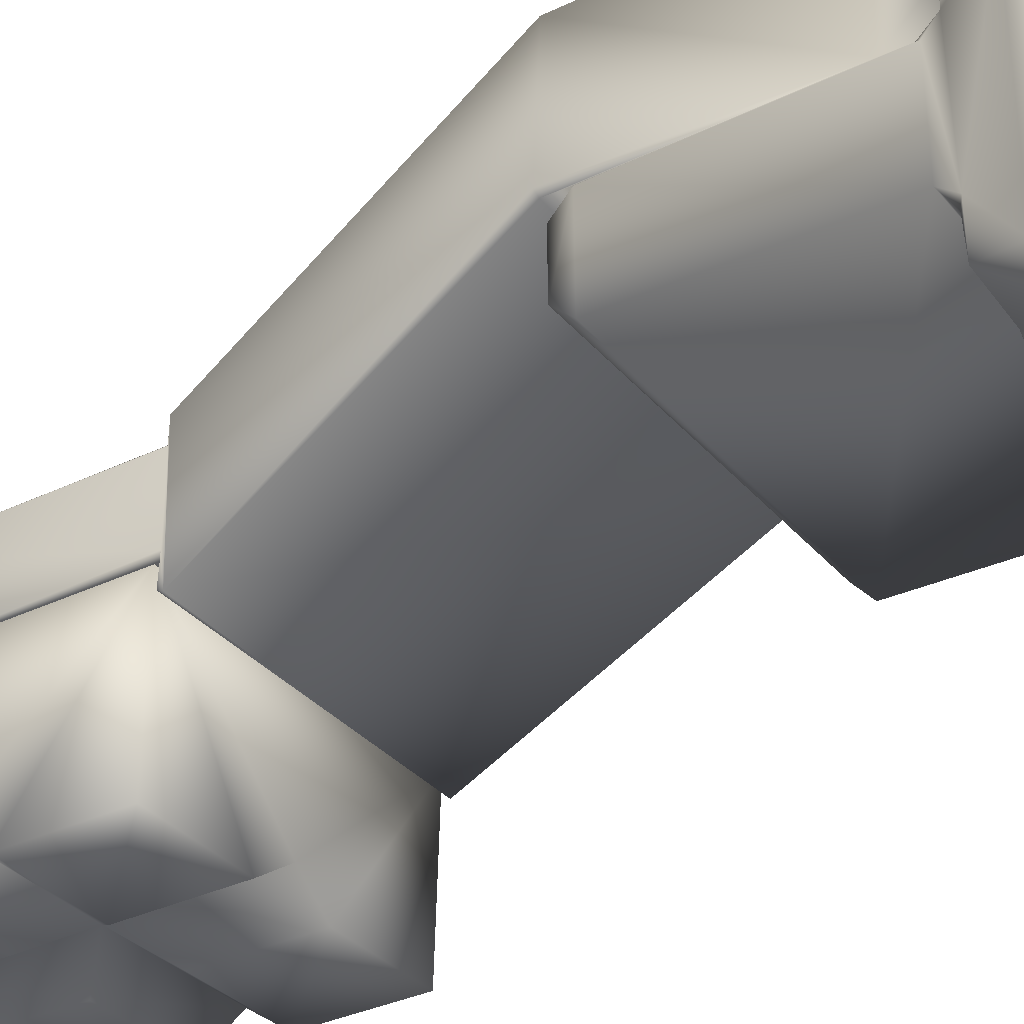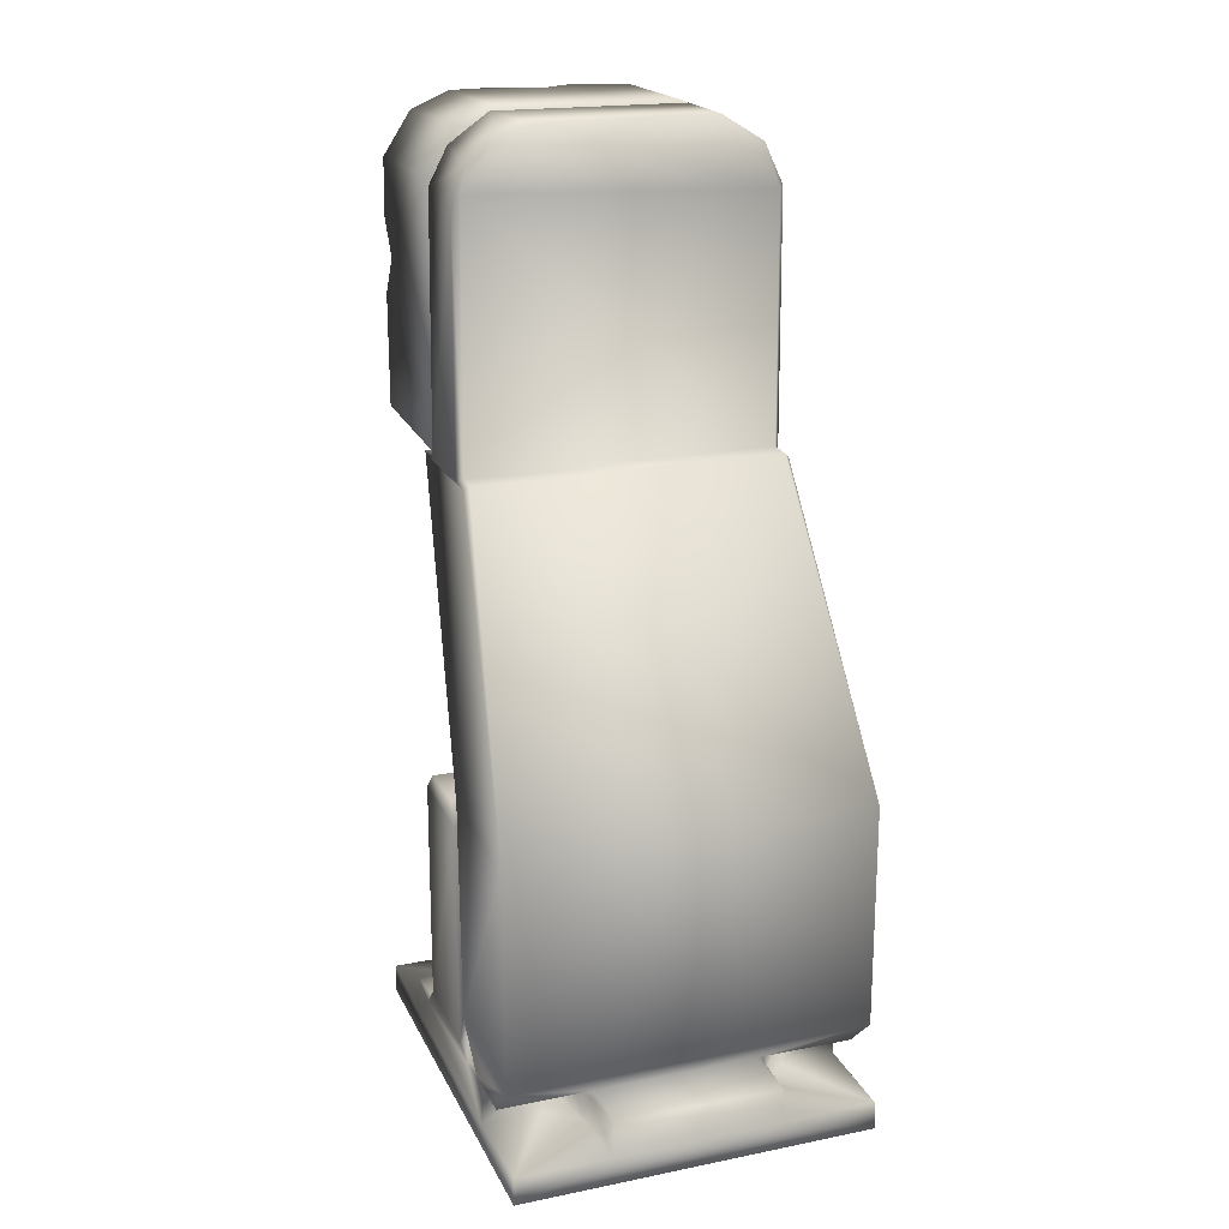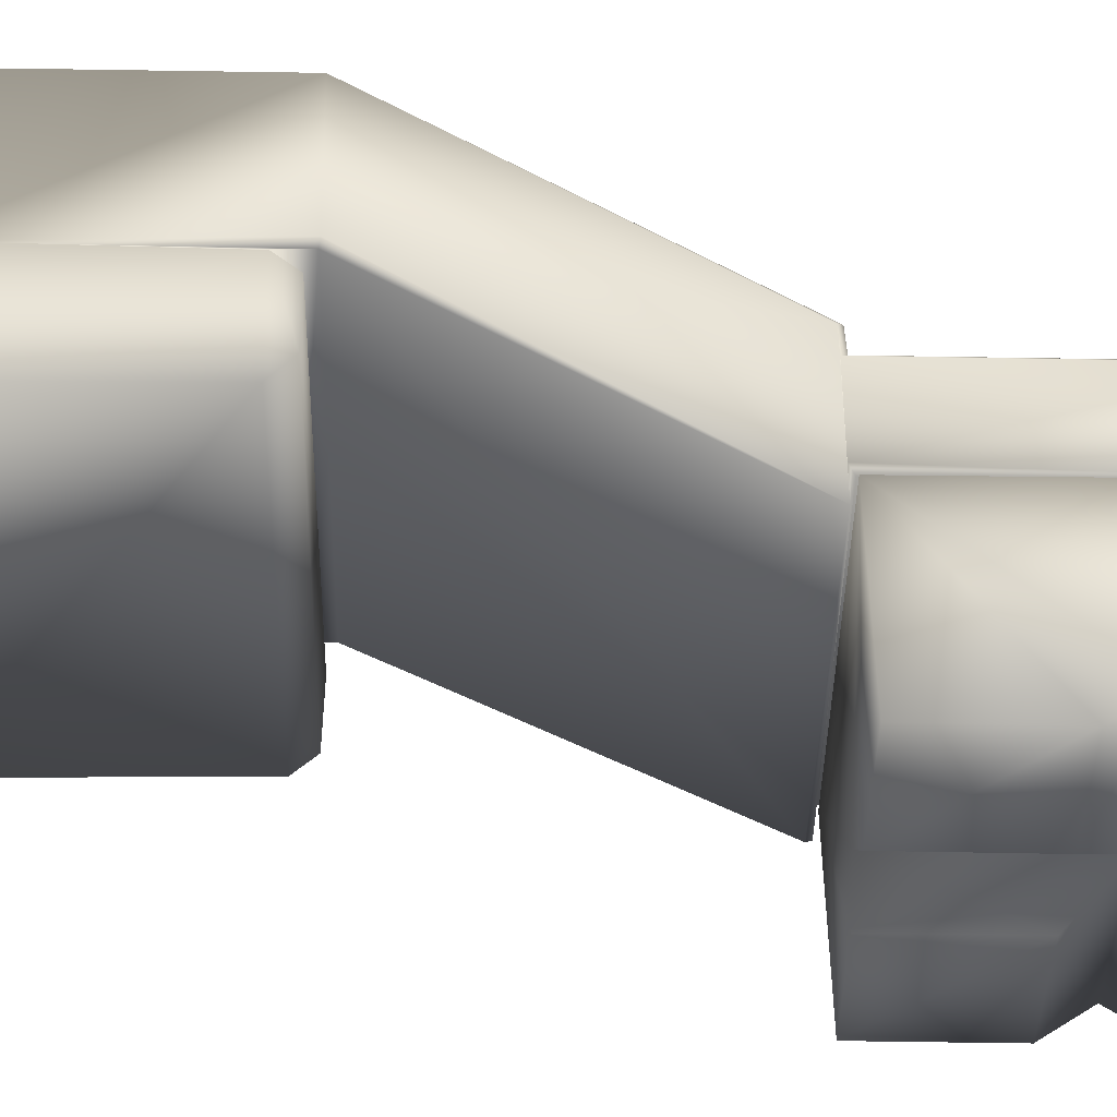
<metadata>
{"format":"obj","ext":"obj","renderer":"f3d","projection":"perspective","resolution":1024,"background":"white","views":[{"elev":-33.2,"azim":123.2,"up":"+Y"},{"elev":20.3,"azim":159.9,"up":"+Z"},{"elev":-39.0,"azim":-90.9,"up":"+Y"}]}
</metadata>
<code>
v 0.002999 0.0109 0.04464
v 0.0003597 0.0109 0.04797
v 0.002339 0.01089 0.04696
v 0.002346 0.01089 0.04318
v 0.001026 0.01089 0.04215
v 0.002 0.0109 0.04409
v 0.0008269 0.01089 0.04702
v 0.002051 0.01087 0.04582
v 0.0009848 0.01089 0.04307
v -0.001819 0.009438 0.04388
v -1.12e-05 0.00943 0.04712
v -0.0006977 0.009432 0.04302
v -0.001465 0.009429 0.04655
v -0.002086 0.009431 0.04527
v -0.0001557 0.009388 0.04323
v 0.001298 0.009391 0.04379
v 0.0001565 0.009388 0.04677
v 0.001741 0.009389 0.04559
v -0.002887 0.009435 0.04399
v -0.001785 0.009434 0.0425
v 0.000521 0.009434 0.04803
v -0.001792 0.009433 0.04755
v 1.48e-05 0.009438 0.04194
v -0.002975 0.009437 0.0457
v -0.008931 0.009314 0.03609
v 0.008931 0.009314 0.03609
v -0.0008605 0.001913 0.04356
v -0.00174 0.009389 0.04441
v -0.001526 0.001912 0.04592
v -0.001297 0.009391 0.04621
v -0.0009702 0.01089 0.04217
v 0.004843 -1.71e-05 0.05372
v 0.008757 -2.98e-05 0.04727
v 0.008759 -2.88e-05 0.04273
v -0.002268 -3.65e-05 0.05375
v -0.008709 -1.03e-05 0.04994
v -0.008758 -2.9e-05 0.04727
v -0.002274 -3.68e-05 0.03625
v -0.002244 -7.47e-05 0.04276
v -0.008759 -3.04e-05 0.04272
v 0.002263 -8.38e-05 0.04726
v 0.002269 -3.65e-05 0.05375
v 4e-07 0.001559 0.0538
v 4e-07 0.001489 0.045
v 4e-07 0.001561 0.0362
v 0.00227 -3.44e-05 0.03625
v 0.002248 -7.64e-05 0.04275
v -0.002262 -8.38e-05 0.04726
v -0.005692 1.1e-05 0.0536
v 0.006869 0.009352 0.0531
v -0.007861 0.009355 0.05219
v 0.003445 0.009387 0.04706
v 0.008786 0.009348 0.05057
v 0.003923 0.00939 0.04573
v -0.0007305 0.009392 0.04108
v 0.003038 0.009434 0.04465
v 0.000734 0.00939 0.04108
v 0.002057 0.009387 0.04156
v 0.00473 0.009351 0.0539
v -0.000733 0.00939 0.04892
v -0.002056 0.009387 0.04844
v 0.007075 -1.89e-05 0.05277
v 0.008675 -7e-06 0.05032
v 0.007493 0.009395 0.04425
v 0.007331 0.001442 0.04408
v 0.004116 0.001434 0.04404
v 0.0009136 0.00144 0.04092
v 0.002675 0.001428 0.04171
v -0.0009161 0.001442 0.03767
v -0.004073 0.001442 0.04409
v -0.003945 0.0094 0.04425
v -0.002707 0.009384 0.04194
v -0.003045 0.00142 0.04196
v -0.007493 0.009394 0.0375
v -0.0009095 0.001442 0.04093
v -0.004972 0.009393 0.05244
v -0.007141 0.001431 0.05044
v -0.007259 0.009388 0.05069
v -0.007492 0.009395 0.04575
v -0.004115 0.001433 0.04596
v -0.0009131 0.00144 0.04908
v -0.002675 0.001427 0.04829
v -0.0009163 0.001443 0.05233
v -0.00509 0.001432 0.05223
v 0.007365 0.009394 0.05033
v 0.004925 0.001437 0.05226
v 0.005345 0.009386 0.05236
v 0.0009156 0.001444 0.05233
v 0.0007498 0.009395 0.05249
v 0.0009594 0.001434 0.04912
v 0.004076 0.00144 0.04591
v 0.003287 0.001427 0.04768
v 0.00731 0.001435 0.04958
v 0.006608 0.001413 0.05117
v -0.001967 0.01089 0.04408
v -0.002455 0.0109 0.04327
v -0.0007235 0.01089 0.04288
v 0.002155 0.009418 0.04456
v 0.0007216 0.009434 0.04299
v 0.001448 0.009429 0.04657
v 0.0008612 0.001913 0.04643
v 0.001526 0.001912 0.04408
v -0.007818 -3.97e-05 0.05192
v -0.008772 2.75e-05 0.03626
v -0.008893 0.009342 0.0499
v 0.008763 1.08e-05 0.03627
v -0.00534 0.009355 0.05382
v -0.007332 0.001443 0.04408
v -0.007496 0.009395 0.04425
v -0.007333 0.001443 0.03767
v -0.0007558 0.009394 0.0375
v 0.002546 0.009437 0.0468
v 0.002078 0.009434 0.04268
v 0.007333 0.001442 0.03767
v 0.007498 0.009394 0.03751
v 0.0009164 0.001442 0.03767
v 0.003923 0.00939 0.04427
v 0.0007541 0.009395 0.0375
v 0.003376 0.009391 0.04281
v -0.007332 0.001443 0.04592
v -0.003923 0.00939 0.04573
v -0.0007536 0.009395 0.0525
v -0.003375 0.009391 0.04719
v 0.007332 0.001443 0.04592
v 0.000734 0.00939 0.04892
v 0.007497 0.009395 0.04575
v 0.002186 0.009391 0.04838
v -0.002153 0.01089 0.04542
v -0.00107 0.01088 0.04698
v -0.003009 0.01089 0.04528
v -0.001871 0.01091 0.04741
v -0.008804 0.001559 0.045
v 0.008809 0.001565 0.045
v -0.0009001 0.009423 0.04837
v -0.003461 0.009426 0.04546
v 0.003367 0.00942 0.0458
v 0.002354 0.00942 0.04754
v 0.00121 0.009422 0.0482
v -0.002569 0.009414 0.0473
v -0.01041 0.01839 0.003964
v 0.0103 0.01968 0.004
v -0.01031 0.0197 0.004
v -0.01033 0.01741 0.006312
v 0.01034 0.01741 0.006348
v -0.01035 0.002563 0.0018
v -0.01046 0.008072 0.001741
v -0.01037 0.002524 0.0001333
v -0.01034 0.008029 0.003838
v -0.0105 0.01067 0.003808
v -0.01038 0.01158 0.01777
v -0.01038 0.01279 0.01885
v -0.0104 0.01741 0.00477
v -0.01033 0.01621 0.01883
v -0.0105 0.01704 0.01771
v -0.01046 0.02075 0.001741
v -0.01026 0.0208 0.00392
v -0.01039 0.0263 0.0001636
v -0.01035 0.02626 0.0018
v -0.005033 0.005965 0.003875
v 0.006784 0.00787 0.003922
v 0.01034 0.008029 0.003838
v -0.006688 0.007826 0.003913
v -0.004875 0.002588 0.003875
v 0.004875 0.002538 0.003825
v 0.004882 0.006314 0.003998
v 0.01035 0.002563 0.0018
v 0.004862 0.002482 0.001762
v 0.01038 0.002535 0.0001525
v -0.004861 0.002482 0.001762
v 0.01039 0.02628 0.0001333
v 0.004901 0.02635 0.001761
v 0.01035 0.02626 0.0018
v -0.004838 0.0263 0.003838
v 0.004839 0.02625 0.003885
v -0.004913 0.02632 0.001779
v -0.00474 0.02309 0.003992
v 0.004737 0.02311 0.00399
v 0.0104 0.01141 0.004752
v -0.0104 0.01145 0.004799
v 0.01038 0.01261 0.0188
v 0.01027 0.02076 0.003932
v 0.01046 0.0208 0.001745
v 0.01047 0.008072 0.001741
v 0.0105 0.01065 0.003799
v 0.01041 0.01162 0.01772
v 0.0105 0.01723 0.00473
v 0.01033 0.01606 0.01887
v 0.0104 0.01821 0.003998
v 0.0105 0.01704 0.01771
v 0.007073 0.02101 0.0019
v 0.005207 0.02254 0.0019
v 0.005031 0.02335 0.003701
v 0.005556 0.02213 0.0037
v 0.006974 0.02102 0.003699
v 0.005151 0.006139 0.0019
v 0.006993 0.007813 0.0019
v 0.005121 0.005962 0.003694
v -0.005206 0.02254 0.0019
v -0.007104 0.02099 0.0019
v -0.006963 0.02103 0.003689
v -0.005556 0.02213 0.0037
v -0.005032 0.02334 0.003703
v -0.005051 0.005645 0.0019
v -0.005778 0.006963 0.0019
v -0.007155 0.007844 0.0019
v 0.01021 0.01028 0.004018
v -0.01021 0.01026 0.004015
v 0.01021 0.01744 0.00511
v 0.0102 0.01733 0.01777
v -0.01019 0.01735 0.01768
v -0.006566 0.02082 0.003997
v 0.006603 0.0208 0.003997
v -0.01029 0.02317 0.004009
v -0.01039 0.02522 0.01919
v 0.0104 0.02525 0.01904
v -0.008802 0.01565 0.03593
v 0.008804 0.01567 0.03591
v -0.008749 0.01441 0.036
v 0.008747 0.01441 0.036
v -0.00533 0.0143 0.05381
v -0.007802 0.01424 0.05229
v 0.006547 0.01429 0.05325
v 0.0048 0.01433 0.05383
v 0.008538 0.01441 0.05053
v -0.008657 0.01441 0.04983
v -0.007084 0.009504 0.05282
v -0.008779 0.009461 0.05012
v -0.005468 0.009491 0.05375
v -0.008745 0.009414 0.036
v -0.003062 0.009426 0.04349
v 0.005491 0.009412 0.05356
v 0.007738 0.009534 0.05225
v 0.008802 0.009508 0.0502
v 0.008749 0.009414 0.036
v -0.009015 0.008044 0.03574
v 0.00901 0.008125 0.03585
v -0.01019 0.0174 0.01925
v 0.008962 0.008021 0.03558
v 0.01019 0.01739 0.01925
v -0.01036 0.0253 0.006144
v 0.01038 0.02526 0.006118
v 0.01029 0.02317 0.004009
v -0.01048 0.01768 0.01932
v -0.009055 0.01547 0.03571
v -0.009049 0.009712 0.03573
v -0.009055 0.0141 0.03573
v 0.008973 0.01411 0.04968
v 0.00905 0.009716 0.03574
v 0.009056 0.01547 0.03571
v 0.009056 0.01411 0.03573
v 0.01048 0.01768 0.01932
v -0.008395 0.009713 0.05146
v -0.008945 0.01411 0.04996
v 0.008197 0.01411 0.05185
v 0.005532 0.009717 0.05386
v -0.001954 0.009418 0.04216
v 0.003168 0.009425 0.04377
v -2e-06 0.01281 0.04499
v 0.0001445 0.009433 0.04151
v 0.001943 0.009422 0.04219
v -0.009823 0.0175 0.01111
v -0.00897 0.01754 0.009498
v -0.008382 0.02041 0.008978
v -0.006987 0.02041 0.01564
v -0.007581 0.01771 0.01546
v -0.007902 0.01771 0.008742
v -0.008937 0.02041 0.01449
v -0.006166 0.01772 0.008207
v -0.006 0.02041 0.008208
v -0.00901 0.01771 0.01427
v -0.009713 0.01772 0.01274
v -0.009829 0.02041 0.01161
v -0.008164 0.01741 0.01549
v -0.00216 0.01771 0.01179
v -0.001917 0.01742 0.01288
v -0.009805 0.01741 0.01358
v -0.002761 0.01771 0.01394
v -0.003453 0.01741 0.0152
v -0.003756 0.01771 0.01503
v -0.005419 0.01772 0.01575
v -0.005659 0.01741 0.01611
v -0.002534 0.01741 0.009761
v -0.007442 0.01741 0.008156
v -0.0048 0.01741 0.008044
v -0.004241 0.01771 0.008647
v -0.002989 0.01771 0.009726
v -0.003062 0.02041 0.01449
v -0.003617 0.02041 0.008978
v -0.005245 0.02041 0.01572
v -0.002171 0.02041 0.01161
v 0.002472 0.01754 0.01027
v 0.003618 0.02041 0.008978
v 0.005013 0.02041 0.01564
v 0.004419 0.01771 0.01546
v 0.004097 0.01771 0.008742
v 0.003063 0.02041 0.01449
v 0.005834 0.01772 0.008207
v 0.006 0.02041 0.008208
v 0.00299 0.01771 0.01427
v 0.002158 0.0176 0.01248
v 0.002171 0.02041 0.01161
v 0.002779 0.01741 0.01464
v 0.00984 0.01771 0.01179
v 0.009967 0.01741 0.01086
v 0.009844 0.01741 0.01344
v 0.009239 0.01771 0.01394
v 0.008363 0.01759 0.01505
v 0.006581 0.01772 0.01575
v 0.005934 0.01741 0.01618
v 0.006599 0.01741 0.007966
v 0.008496 0.01741 0.00874
v 0.004167 0.01741 0.008277
v 0.007759 0.01771 0.008647
v 0.009011 0.01771 0.009726
v 0.008938 0.02041 0.01449
v 0.008383 0.02041 0.008978
v 0.006755 0.02041 0.01572
v 0.009829 0.02041 0.01161
f 27 28 29
f 28 30 29
f 30 17 29
f 29 17 101
f 15 28 27
f 14 128 13
f 128 129 13
f 99 97 12
f 13 129 11
f 12 97 10
f 97 95 10
f 10 95 14
f 95 128 14
f 19 24 130
f 19 130 96
f 22 2 131
f 22 21 2
f 20 19 96
f 20 96 31
f 23 20 31
f 23 31 5
f 24 22 131
f 24 131 130
f 41 32 42
f 41 62 32
f 63 62 41
f 33 63 41
f 106 34 47
f 106 47 46
f 48 35 49
f 48 49 103
f 48 103 36
f 48 36 37
f 38 39 40
f 38 40 104
f 133 63 33
f 133 53 63
f 26 53 133
f 34 26 133
f 106 26 34
f 132 37 36
f 105 132 36
f 25 40 132
f 25 104 40
f 25 132 105
f 41 42 43
f 44 41 43
f 45 46 47
f 45 47 44
f 48 44 43
f 48 43 35
f 45 44 39
f 38 45 39
f 25 38 104
f 45 38 25
f 26 46 45
f 26 106 46
f 26 45 25
f 43 59 107
f 43 107 49
f 43 49 35
f 32 43 42
f 32 59 43
f 19 72 71
f 19 20 72
f 53 64 126
f 127 112 21
f 107 78 51
f 115 26 118
f 107 76 78
f 64 26 115
f 53 26 64
f 26 25 118
f 118 25 111
f 74 25 109
f 109 25 105
f 51 78 105
f 127 52 112
f 50 85 87
f 78 79 105
f 107 122 76
f 50 53 85
f 23 72 20
f 52 54 112
f 23 55 72
f 112 54 56
f 107 89 122
f 79 109 105
f 54 117 56
f 23 57 55
f 113 58 23
f 23 58 57
f 117 119 56
f 107 59 89
f 89 60 122
f 79 121 109
f 56 119 113
f 61 22 123
f 113 119 58
f 74 111 25
f 54 126 117
f 22 24 123
f 53 126 85
f 60 22 61
f 123 24 121
f 59 87 89
f 60 21 22
f 57 118 55
f 89 125 60
f 55 118 111
f 121 71 109
f 121 24 71
f 125 21 60
f 126 64 117
f 24 19 71
f 50 87 59
f 127 21 125
f 53 50 62
f 53 62 63
f 50 32 62
f 50 59 32
f 51 103 49
f 107 51 49
f 105 36 103
f 51 105 103
f 64 114 65
f 115 114 64
f 117 65 66
f 64 65 117
f 67 57 58
f 68 67 58
f 68 58 119
f 66 68 119
f 66 119 117
f 116 57 67
f 116 118 57
f 114 115 116
f 116 115 118
f 68 116 67
f 114 116 68
f 65 68 66
f 65 114 68
f 110 111 74
f 69 111 110
f 55 69 75
f 111 69 55
f 73 71 72
f 73 70 71
f 75 72 55
f 75 73 72
f 71 108 109
f 71 70 108
f 110 109 108
f 110 74 109
f 73 69 110
f 73 110 108
f 75 69 73
f 70 73 108
f 77 78 84
f 78 76 84
f 120 78 77
f 120 79 78
f 120 121 79
f 80 121 120
f 81 60 61
f 82 81 61
f 82 61 123
f 80 82 123
f 80 123 121
f 60 83 122
f 60 81 83
f 76 83 84
f 122 83 76
f 80 120 77
f 82 80 77
f 84 82 77
f 84 81 82
f 83 81 84
f 94 85 93
f 86 87 94
f 87 85 94
f 87 88 89
f 87 86 88
f 88 125 89
f 90 125 88
f 91 54 52
f 92 91 52
f 92 52 127
f 90 92 127
f 90 127 125
f 124 54 91
f 124 126 54
f 85 124 93
f 126 124 85
f 86 92 90
f 86 90 88
f 93 91 92
f 93 124 91
f 94 93 92
f 94 92 86
f 97 96 95
f 95 96 130
f 97 31 96
f 128 95 130
f 97 5 31
f 9 5 97
f 128 130 131
f 6 5 9
f 4 5 6
f 129 128 131
f 1 4 6
f 2 7 129
f 2 129 131
f 1 6 8
f 3 1 8
f 2 8 7
f 3 8 2
f 112 56 1
f 112 1 3
f 113 23 5
f 21 112 3
f 113 5 4
f 21 3 2
f 113 4 1
f 56 113 1
f 98 6 99
f 129 7 11
f 6 9 99
f 11 7 100
f 9 97 99
f 7 8 100
f 100 8 98
f 8 6 98
f 101 18 102
f 18 16 102
f 16 15 102
f 102 15 27
f 17 18 101
f 28 10 14
f 16 98 99
f 15 99 12
f 11 30 13
f 100 18 17
f 30 28 13
f 13 28 14
f 11 17 30
f 28 12 10
f 28 15 12
f 100 98 18
f 11 100 17
f 18 98 16
f 16 99 15
f 101 102 27
f 101 27 29
f 39 44 132
f 39 132 40
f 48 37 132
f 44 48 132
f 133 33 41
f 133 41 44
f 133 44 47
f 34 133 47
f 137 258 136
f 138 258 137
f 138 134 258
f 134 139 258
f 135 258 139
f 140 141 142
f 140 188 141
f 143 208 152
f 143 144 208
f 145 146 147
f 148 149 146
f 151 154 150
f 150 154 179
f 179 154 152
f 151 153 154
f 152 140 149
f 179 152 149
f 149 155 146
f 140 155 149
f 140 156 155
f 155 157 146
f 146 157 147
f 155 158 157
f 206 160 161
f 206 207 160
f 160 207 162
f 207 148 162
f 159 163 165
f 165 163 164
f 160 162 165
f 162 159 165
f 166 167 168
f 164 169 167
f 163 169 164
f 145 147 169
f 147 168 167
f 147 167 169
f 170 171 172
f 171 173 174
f 175 173 171
f 157 158 175
f 170 157 171
f 171 157 175
f 176 174 173
f 176 177 174
f 147 170 168
f 147 157 170
f 185 150 178
f 150 179 178
f 153 151 187
f 187 151 180
f 181 188 182
f 170 182 183
f 170 183 168
f 183 166 168
f 172 182 170
f 184 161 183
f 189 178 186
f 189 185 178
f 189 180 185
f 187 180 189
f 186 178 184
f 188 186 184
f 182 184 183
f 182 188 184
f 172 190 182
f 191 190 172
f 171 191 172
f 192 193 191
f 191 194 190
f 193 194 191
f 174 192 171
f 171 192 191
f 194 182 190
f 194 181 182
f 195 167 166
f 196 166 183
f 196 195 166
f 196 160 195
f 160 197 195
f 161 196 183
f 161 160 196
f 197 164 195
f 195 164 167
f 158 155 199
f 158 198 175
f 158 199 198
f 199 200 198
f 200 201 198
f 201 202 198
f 156 200 199
f 156 199 155
f 202 173 175
f 202 175 198
f 145 169 203
f 205 203 204
f 205 145 203
f 146 145 205
f 203 159 204
f 159 162 204
f 204 162 205
f 163 159 203
f 163 203 169
f 205 148 146
f 162 148 205
f 178 179 206
f 179 207 206
f 140 152 188
f 188 152 208
f 209 210 153
f 187 209 153
f 180 151 150
f 185 180 150
f 200 156 211
f 200 211 201
f 211 176 201
f 201 176 202
f 173 202 176
f 142 156 140
f 210 143 154
f 143 152 154
f 153 210 154
f 174 177 192
f 192 177 193
f 177 212 193
f 193 212 194
f 212 181 194
f 179 149 207
f 188 181 141
f 148 207 149
f 208 186 188
f 144 186 208
f 189 144 209
f 189 186 144
f 209 187 189
f 206 184 178
f 161 184 206
f 165 164 197
f 160 165 197
f 211 213 176
f 211 156 213
f 216 217 214
f 217 215 214
f 216 219 217
f 218 219 216
f 220 225 221
f 223 225 220
f 224 225 223
f 219 218 224
f 224 218 225
f 224 223 222
f 220 255 223
f 228 255 220
f 227 139 226
f 226 139 228
f 139 134 228
f 227 135 139
f 228 134 231
f 227 229 135
f 229 230 135
f 134 138 231
f 138 137 231
f 229 256 230
f 231 137 232
f 137 233 232
f 229 259 256
f 136 233 137
f 257 234 136
f 260 234 257
f 136 234 233
f 259 234 260
f 229 234 259
f 229 236 234
f 235 236 229
f 237 238 235
f 239 238 237
f 210 209 237
f 209 239 237
f 144 239 209
f 237 143 210
f 214 215 240
f 215 241 240
f 181 212 242
f 242 212 177
f 144 241 215
f 144 215 251
f 141 242 241
f 141 241 144
f 240 143 214
f 214 143 243
f 213 142 240
f 240 142 143
f 243 244 214
f 243 235 244
f 246 235 245
f 246 244 235
f 245 227 253
f 245 253 246
f 247 248 250
f 233 248 247
f 238 248 236
f 249 250 238
f 238 250 248
f 249 251 215
f 238 251 249
f 141 143 142
f 144 143 141
f 242 177 241
f 176 240 177
f 177 240 241
f 176 213 240
f 228 220 221
f 226 228 221
f 252 226 221
f 252 221 253
f 227 252 253
f 233 247 254
f 232 233 254
f 232 254 222
f 255 232 222
f 255 222 223
f 234 236 248
f 238 239 251
f 233 234 248
f 232 255 231
f 255 228 231
f 252 227 226
f 239 144 251
f 229 227 245
f 141 181 242
f 235 229 245
f 237 235 243
f 215 217 249
f 243 143 237
f 249 219 250
f 217 219 249
f 142 213 156
f 219 224 247
f 219 247 250
f 254 247 224
f 254 224 222
f 253 221 225
f 225 218 246
f 225 246 253
f 216 214 244
f 218 244 246
f 218 216 244
f 136 258 257
f 260 257 258
f 230 258 135
f 230 256 258
f 256 259 258
f 259 260 258
f 236 235 238
f 261 262 272
f 272 262 263
f 289 280 264
f 280 265 264
f 262 266 263
f 264 265 267
f 263 268 269
f 266 268 263
f 265 270 267
f 270 271 267
f 267 271 272
f 271 261 272
f 265 273 270
f 273 276 270
f 274 275 277
f 270 276 271
f 277 278 279
f 275 278 277
f 276 261 271
f 279 278 280
f 278 281 280
f 280 281 265
f 281 273 265
f 283 278 284
f 284 278 282
f 281 278 283
f 282 278 275
f 276 273 261
f 273 281 261
f 261 281 262
f 262 281 283
f 285 282 286
f 284 282 285
f 286 282 274
f 282 275 274
f 262 283 266
f 266 283 268
f 283 284 268
f 268 284 285
f 274 277 287
f 277 279 287
f 269 285 288
f 268 285 269
f 287 279 289
f 279 280 289
f 285 286 288
f 288 286 290
f 286 274 290
f 290 274 287
f 287 289 264
f 287 264 267
f 287 267 272
f 288 287 272
f 288 272 263
f 288 290 287
f 288 263 269
f 301 291 292
f 317 308 293
f 308 294 293
f 291 295 292
f 293 294 296
f 292 297 298
f 295 297 292
f 294 299 296
f 299 300 296
f 296 300 301
f 300 291 301
f 294 302 299
f 304 305 303
f 303 305 306
f 299 302 300
f 305 307 306
f 307 309 308
f 308 309 294
f 309 302 294
f 311 305 304
f 309 305 311
f 309 307 305
f 291 302 312
f 312 302 310
f 310 309 311
f 302 309 310
f 300 302 291
f 310 311 313
f 313 311 314
f 311 304 314
f 314 304 303
f 291 312 295
f 295 312 297
f 312 310 297
f 297 310 313
f 303 306 315
f 306 307 315
f 298 313 316
f 297 313 298
f 315 307 317
f 307 308 317
f 313 314 316
f 316 314 318
f 314 303 318
f 318 303 315
f 292 296 301
f 316 317 293
f 316 315 317
f 316 318 315
f 316 293 298
f 298 293 296
f 298 296 292

</code>
